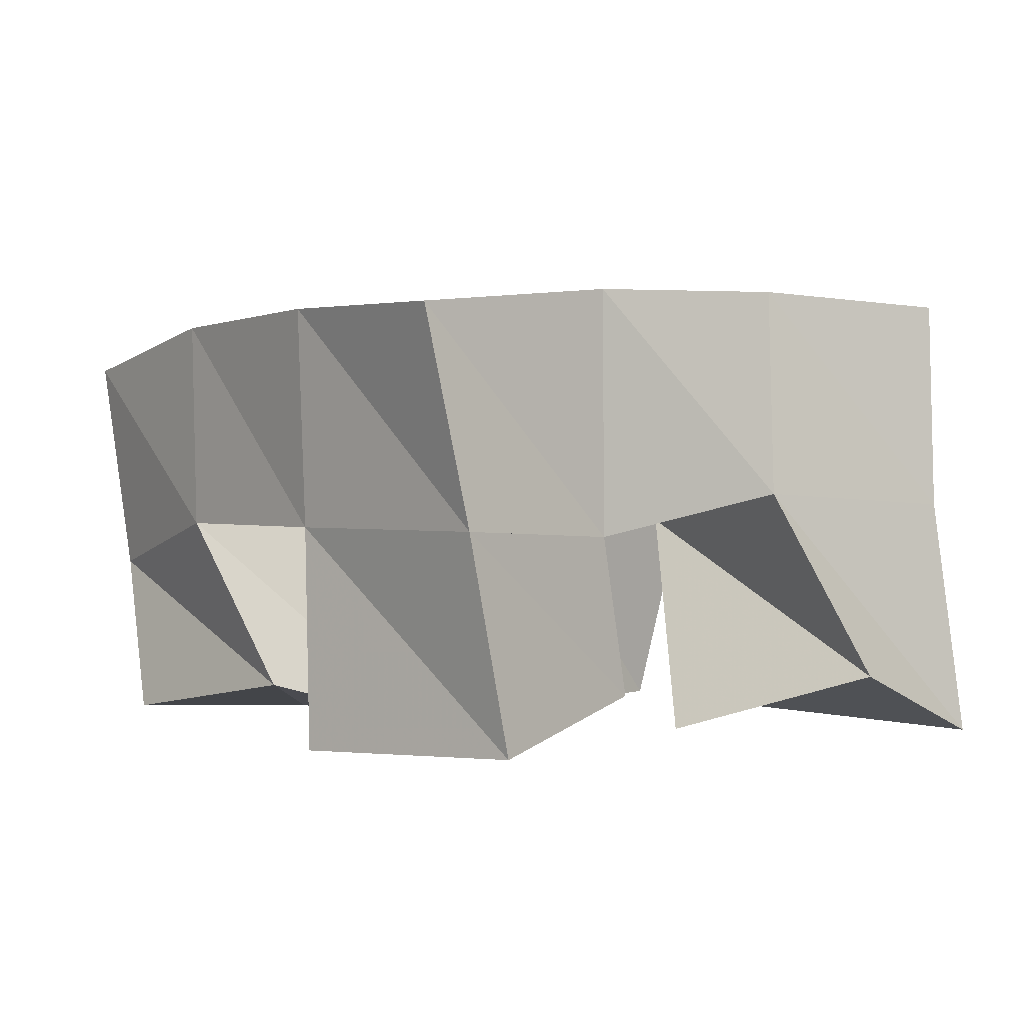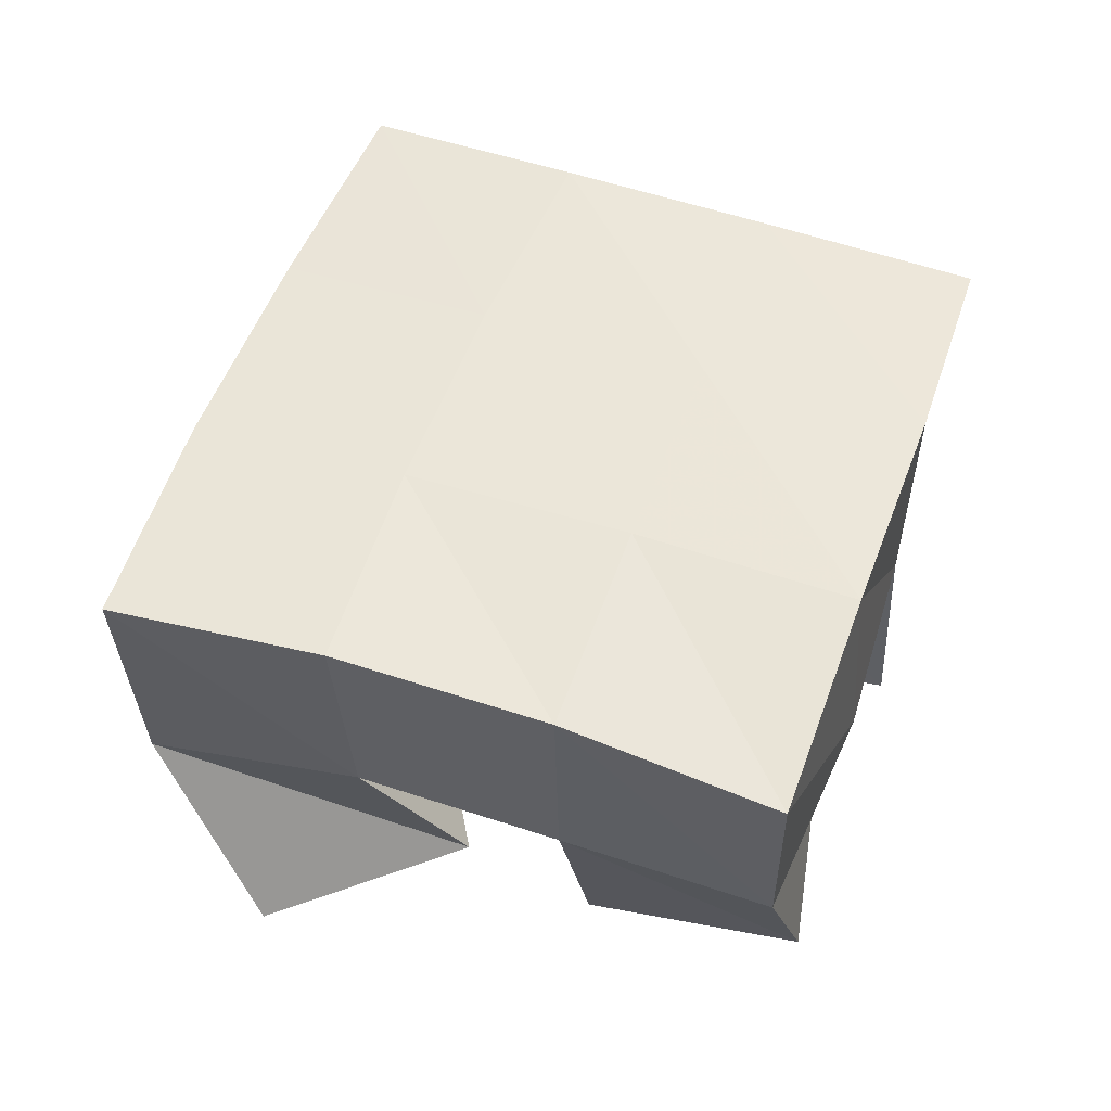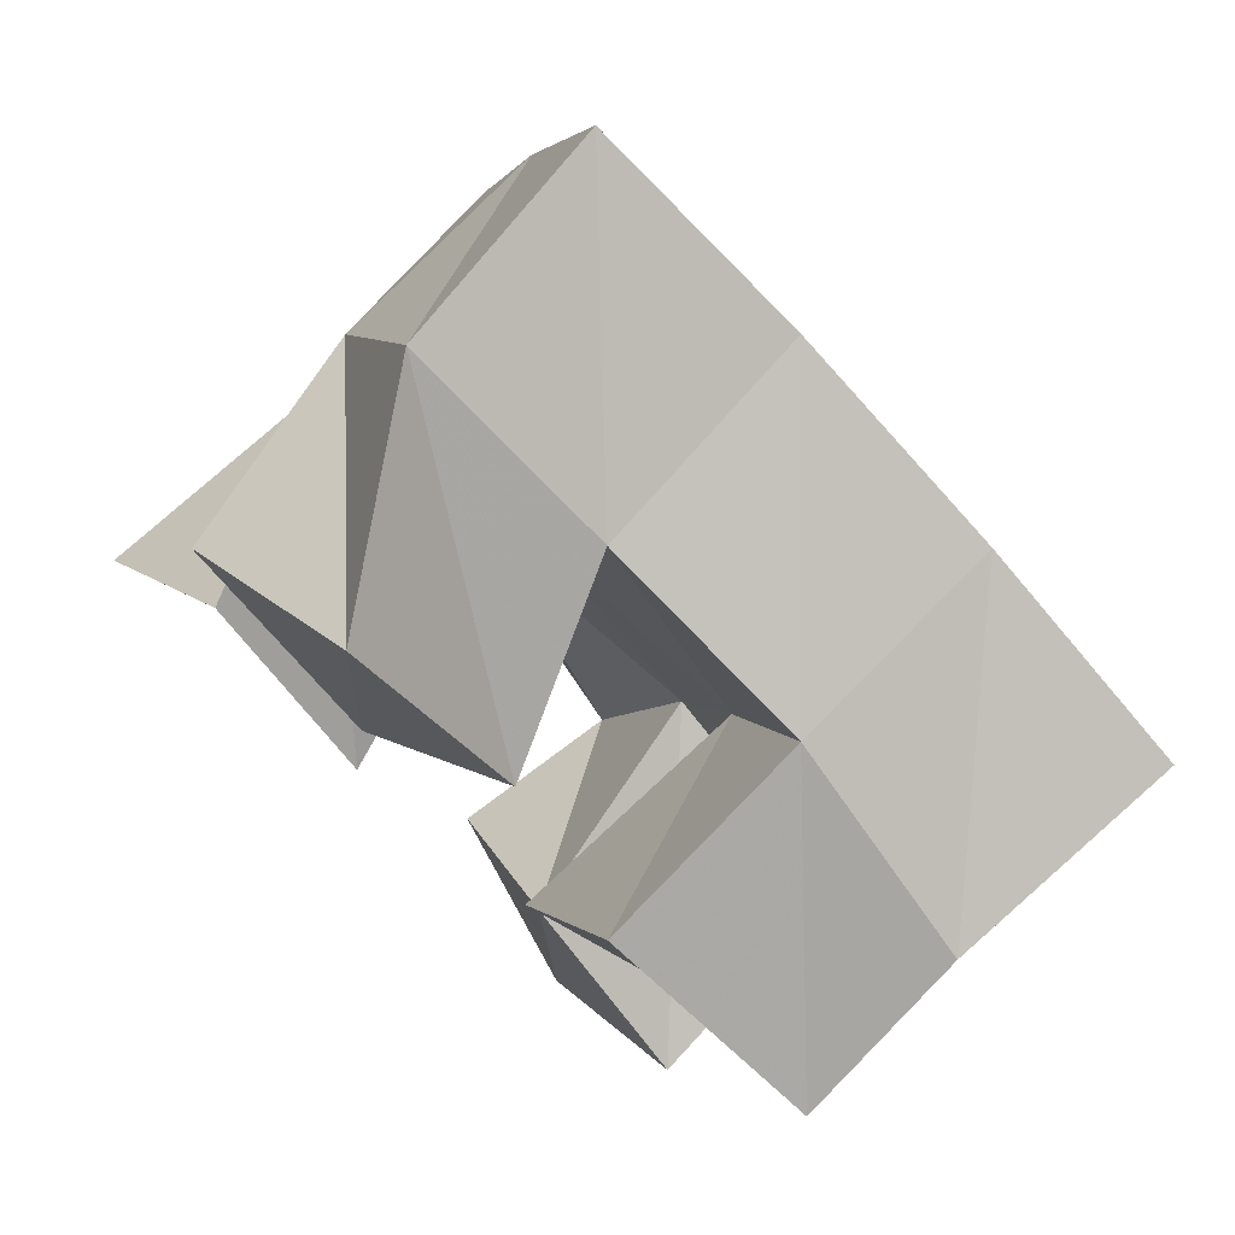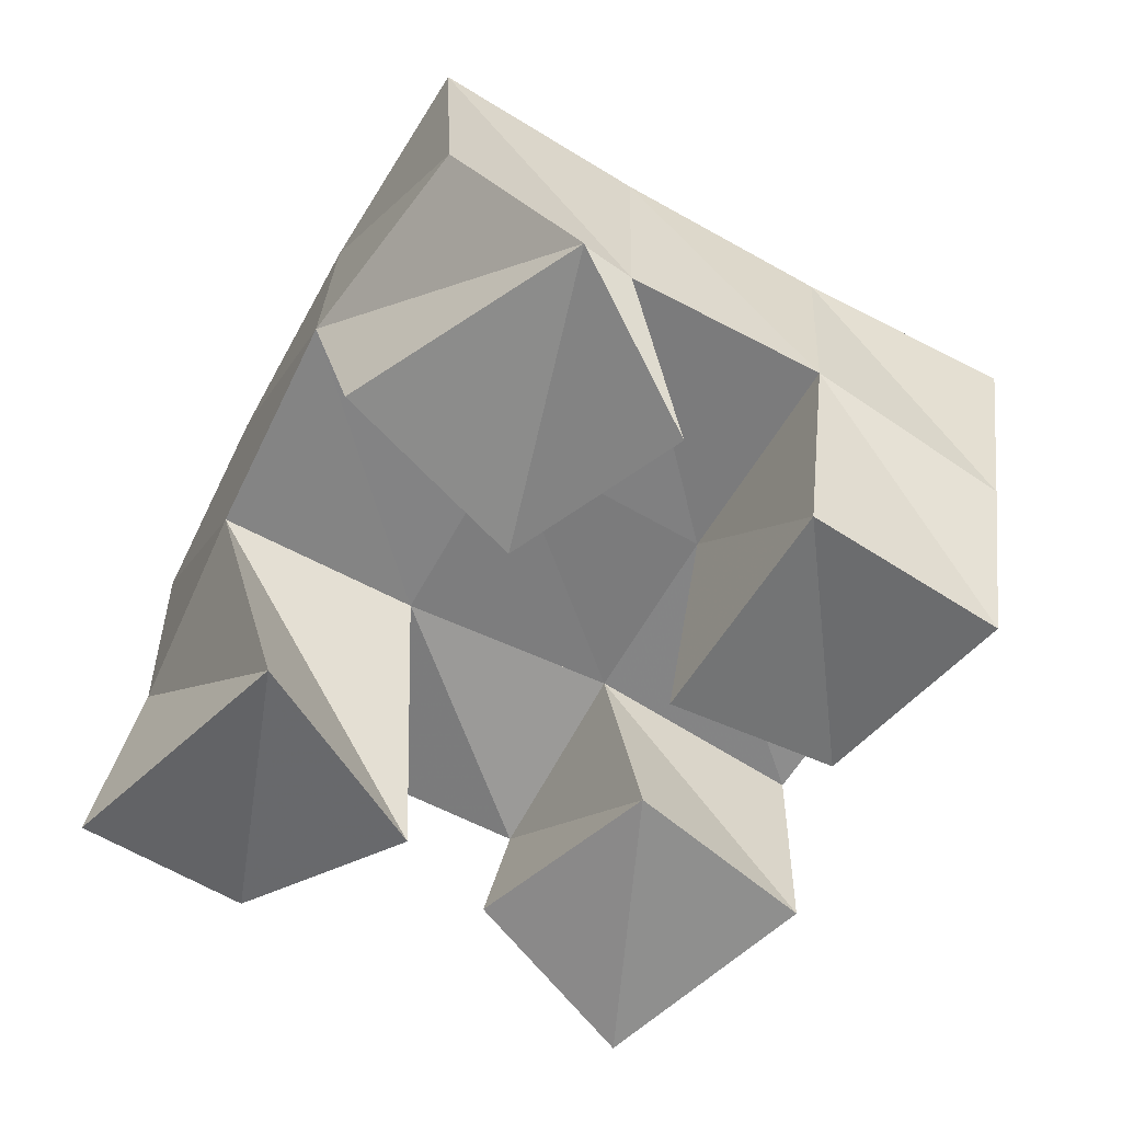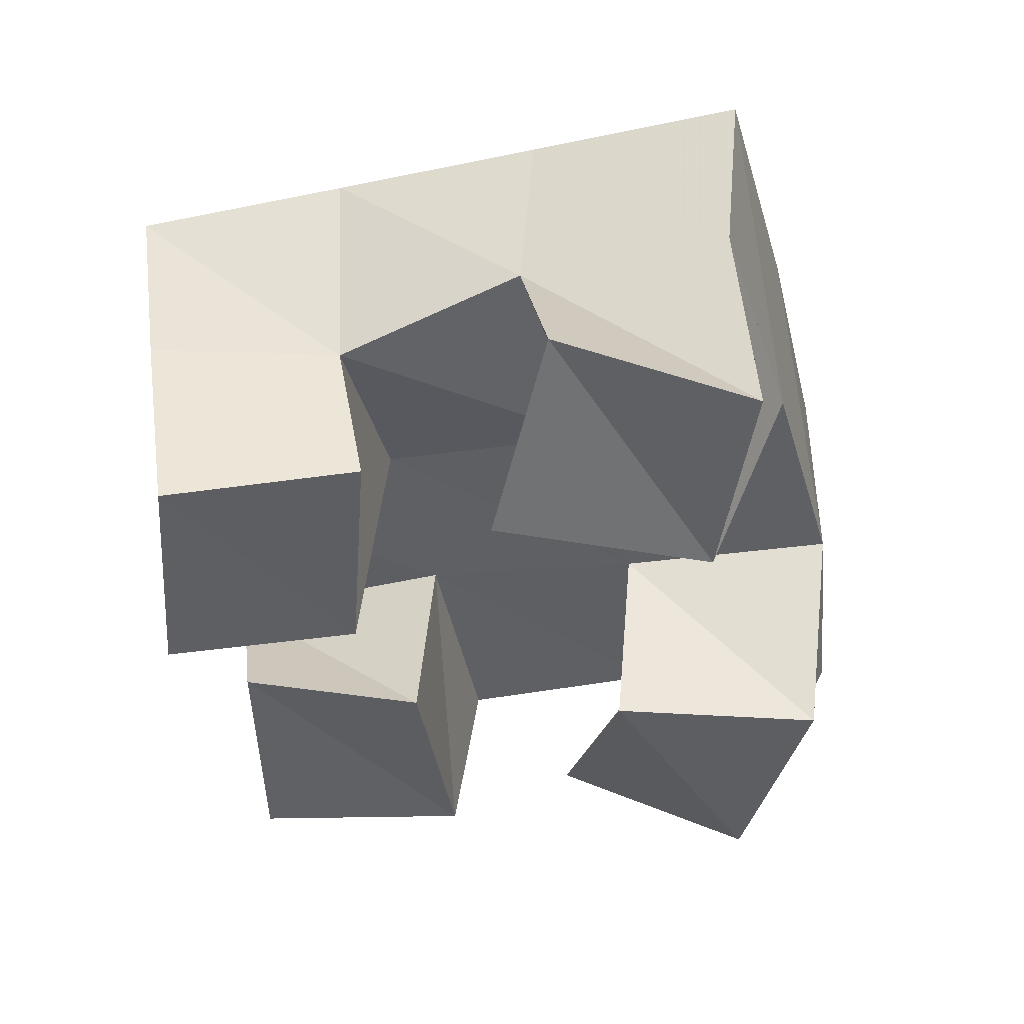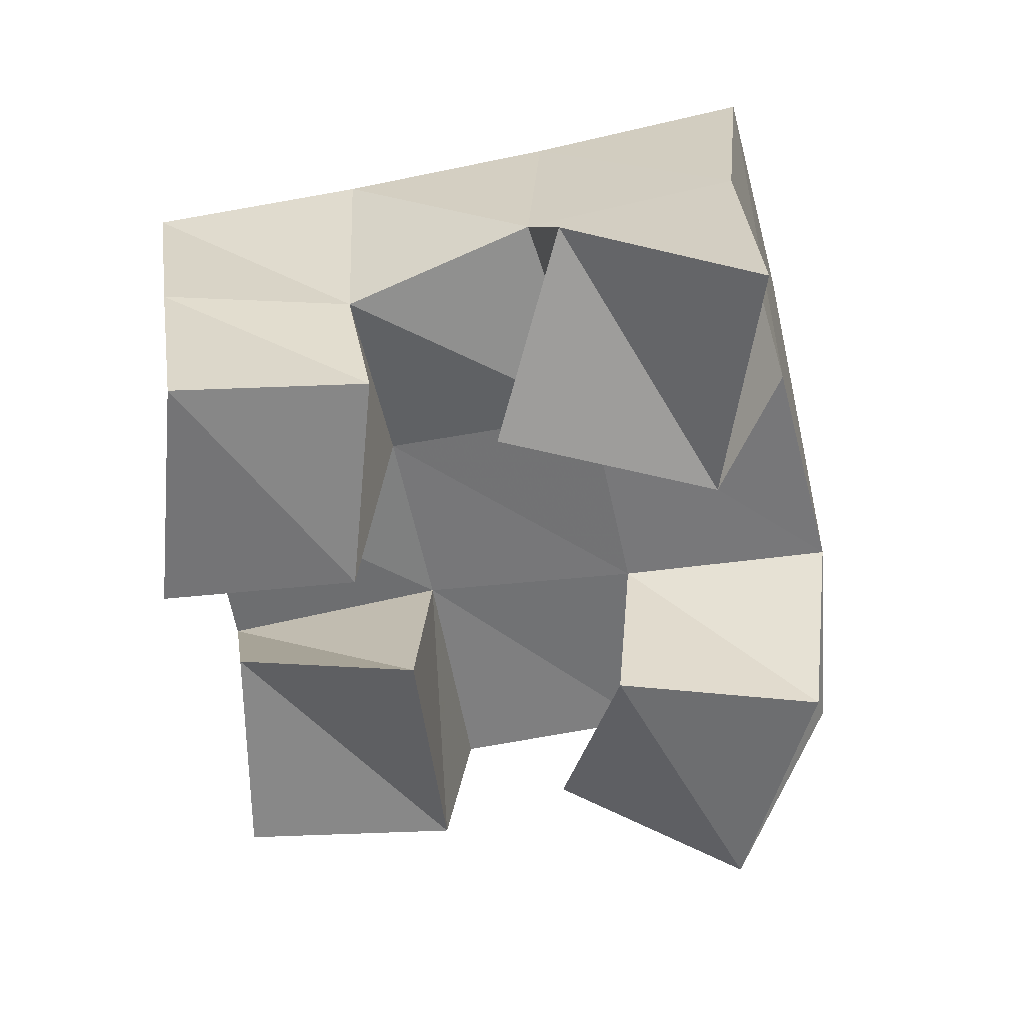
<metadata>
{"format":"obj","ext":"obj","renderer":"f3d","projection":"perspective","resolution":1024,"background":"white","views":[{"elev":1.1,"azim":164.5,"up":"+Y"},{"elev":49.4,"azim":39.5,"up":"+Y"},{"elev":74.7,"azim":42.7,"up":"+Z"},{"elev":-64.1,"azim":-9.1,"up":"+Y"},{"elev":-39.1,"azim":-147.0,"up":"+Y"},{"elev":-54.1,"azim":-148.4,"up":"+Y"}]}
</metadata>
<code>
v 1.429 0.1 0.03304
v 1.436 0.155 0.03668
v 1.466 0.1161 0.007555
v 1.483 0.1579 0.02355
v 1.466 0.1024 0.07775
v 1.45 0.1511 0.08856
v 1.501 0.1017 0.03985
v 1.495 0.1507 0.0733
v 1.553 0.1 0.08457
v 1.558 0.1514 0.09944
v 1.593 0.1119 0.06809
v 1.61 0.1505 0.08335
v 1.574 0.1 0.1333
v 1.577 0.146 0.1478
v 1.619 0.1033 0.1121
v 1.621 0.1396 0.1285
v 1.475 0.1001 0.1446
v 1.465 0.1482 0.1395
v 1.513 0.1 0.1147
v 1.511 0.1479 0.1191
v 1.517 0.1 0.1845
v 1.489 0.1441 0.185
v 1.545 0.1077 0.1428
v 1.532 0.1459 0.1632
v 1.521 0.1123 0.0175
v 1.527 0.1484 0.01469
v 1.556 0.1022 -0.009288
v 1.565 0.1505 -0.009282
v 1.552 0.1039 0.05749
v 1.544 0.1549 0.05776
v 1.59 0.1 0.0358
v 1.591 0.1504 0.03916
v 1.434 0.2035 0.04297
v 1.482 0.2053 0.02878
v 1.449 0.1994 0.0916
v 1.496 0.2018 0.07634
v 1.466 0.1965 0.1409
v 1.513 0.1985 0.1229
v 1.486 0.193 0.1884
v 1.532 0.1949 0.1687
v 1.528 0.2038 0.01208
v 1.545 0.2023 0.05858
v 1.562 0.199 0.1051
v 1.579 0.1935 0.1515
v 1.574 0.1989 -0.007536
v 1.592 0.2 0.03911
v 1.61 0.1983 0.08871
v 1.627 0.1896 0.1368
f 1 2 4
f 3 1 4
f 2 6 8
f 4 2 8
f 6 5 7
f 8 6 7
f 5 1 3
f 7 5 3
f 8 7 3
f 4 8 3
f 2 1 5
f 6 2 5
f 9 10 12
f 11 9 12
f 10 14 16
f 12 10 16
f 14 13 15
f 16 14 15
f 13 9 11
f 15 13 11
f 16 15 11
f 12 16 11
f 10 9 13
f 14 10 13
f 17 18 20
f 19 17 20
f 18 22 24
f 20 18 24
f 22 21 23
f 24 22 23
f 21 17 19
f 23 21 19
f 24 23 19
f 20 24 19
f 18 17 21
f 22 18 21
f 25 26 28
f 27 25 28
f 26 30 32
f 28 26 32
f 30 29 31
f 32 30 31
f 29 25 27
f 31 29 27
f 32 31 27
f 28 32 27
f 26 25 29
f 30 26 29
f 2 33 34
f 4 2 34
f 33 35 36
f 34 33 36
f 35 6 8
f 36 35 8
f 6 2 4
f 8 6 4
f 36 8 4
f 34 36 4
f 33 2 6
f 35 33 6
f 6 35 36
f 8 6 36
f 35 37 38
f 36 35 38
f 37 18 20
f 38 37 20
f 18 6 8
f 20 18 8
f 38 20 8
f 36 38 8
f 35 6 18
f 37 35 18
f 18 37 38
f 20 18 38
f 37 39 40
f 38 37 40
f 39 22 24
f 40 39 24
f 22 18 20
f 24 22 20
f 40 24 20
f 38 40 20
f 37 18 22
f 39 37 22
f 4 34 41
f 26 4 41
f 34 36 42
f 41 34 42
f 36 8 30
f 42 36 30
f 8 4 26
f 30 8 26
f 42 30 26
f 41 42 26
f 34 4 8
f 36 34 8
f 8 36 42
f 30 8 42
f 36 38 43
f 42 36 43
f 38 20 10
f 43 38 10
f 20 8 30
f 10 20 30
f 43 10 30
f 42 43 30
f 36 8 20
f 38 36 20
f 20 38 43
f 10 20 43
f 38 40 44
f 43 38 44
f 40 24 14
f 44 40 14
f 24 20 10
f 14 24 10
f 44 14 10
f 43 44 10
f 38 20 24
f 40 38 24
f 26 41 45
f 28 26 45
f 41 42 46
f 45 41 46
f 42 30 32
f 46 42 32
f 30 26 28
f 32 30 28
f 46 32 28
f 45 46 28
f 41 26 30
f 42 41 30
f 30 42 46
f 32 30 46
f 42 43 47
f 46 42 47
f 43 10 12
f 47 43 12
f 10 30 32
f 12 10 32
f 47 12 32
f 46 47 32
f 42 30 10
f 43 42 10
f 10 43 47
f 12 10 47
f 43 44 48
f 47 43 48
f 44 14 16
f 48 44 16
f 14 10 12
f 16 14 12
f 48 16 12
f 47 48 12
f 43 10 14
f 44 43 14

</code>
